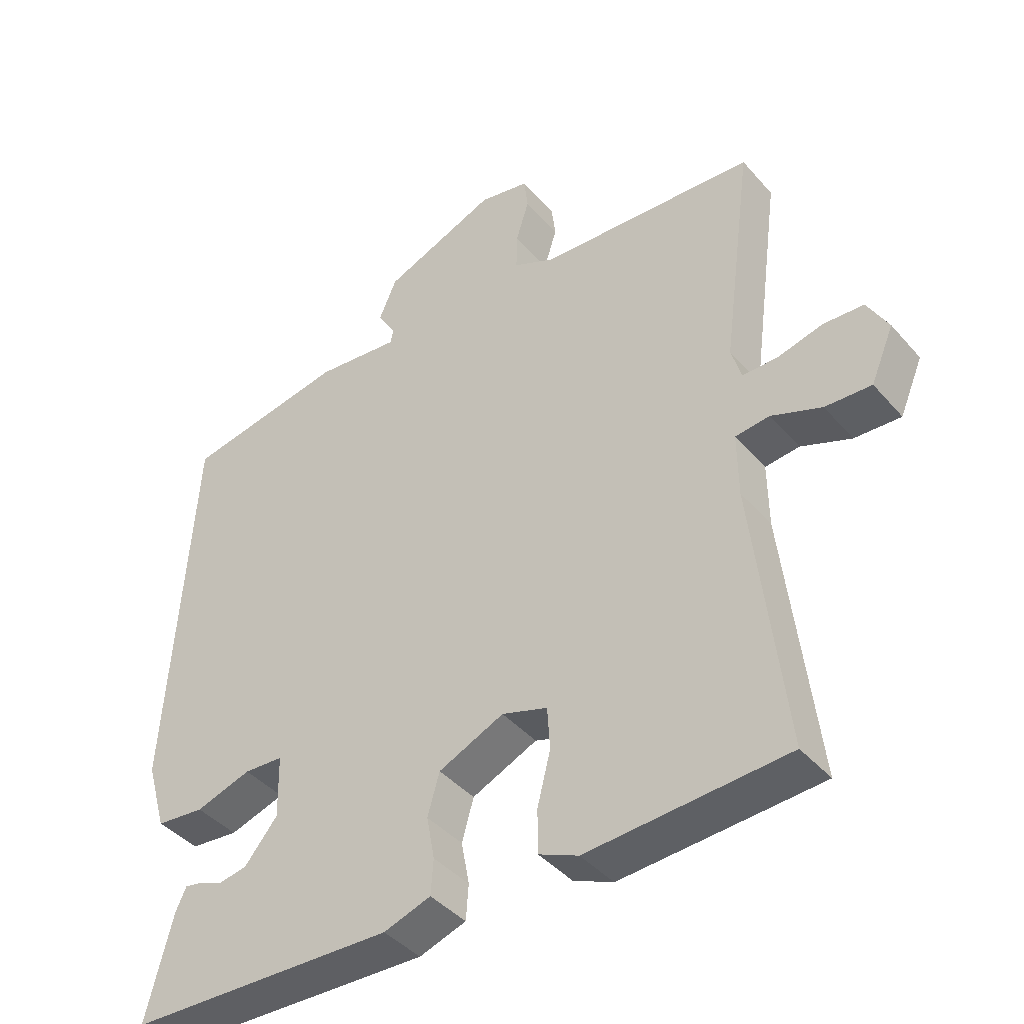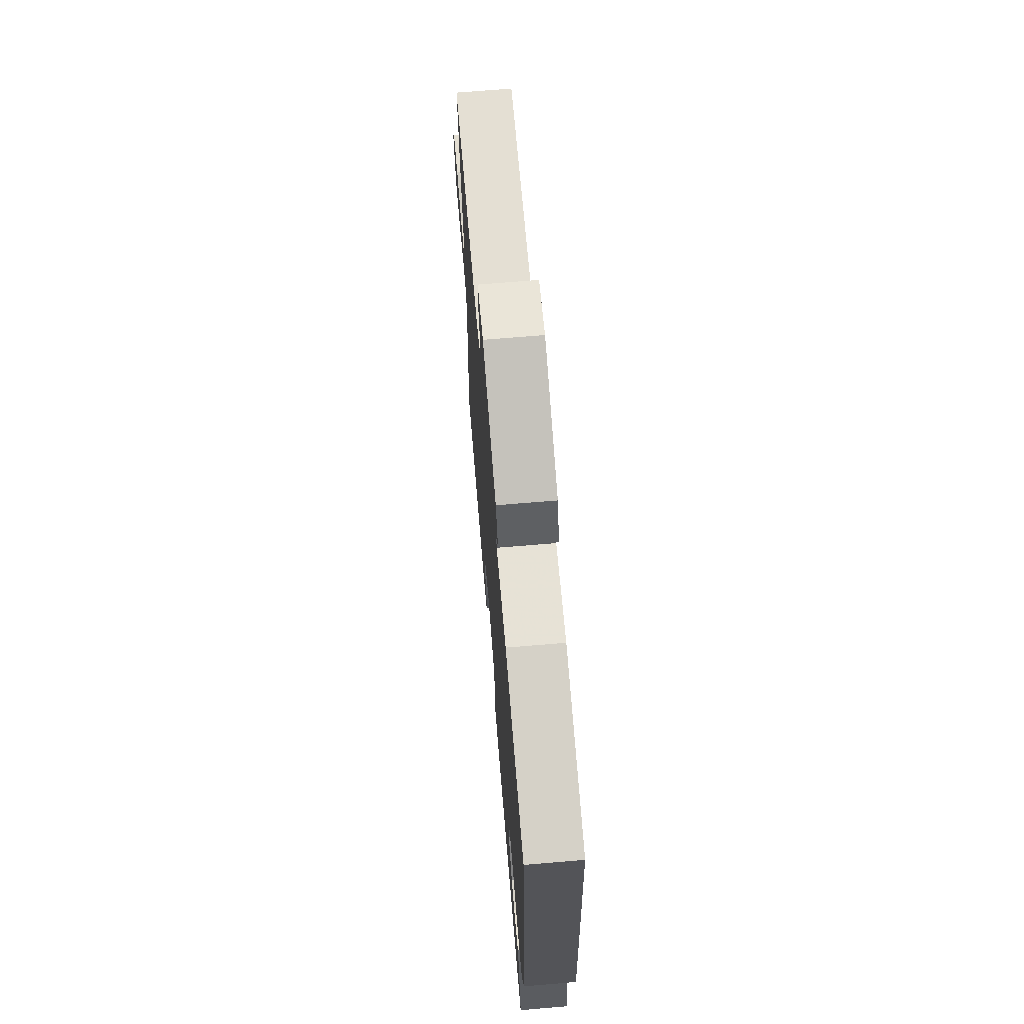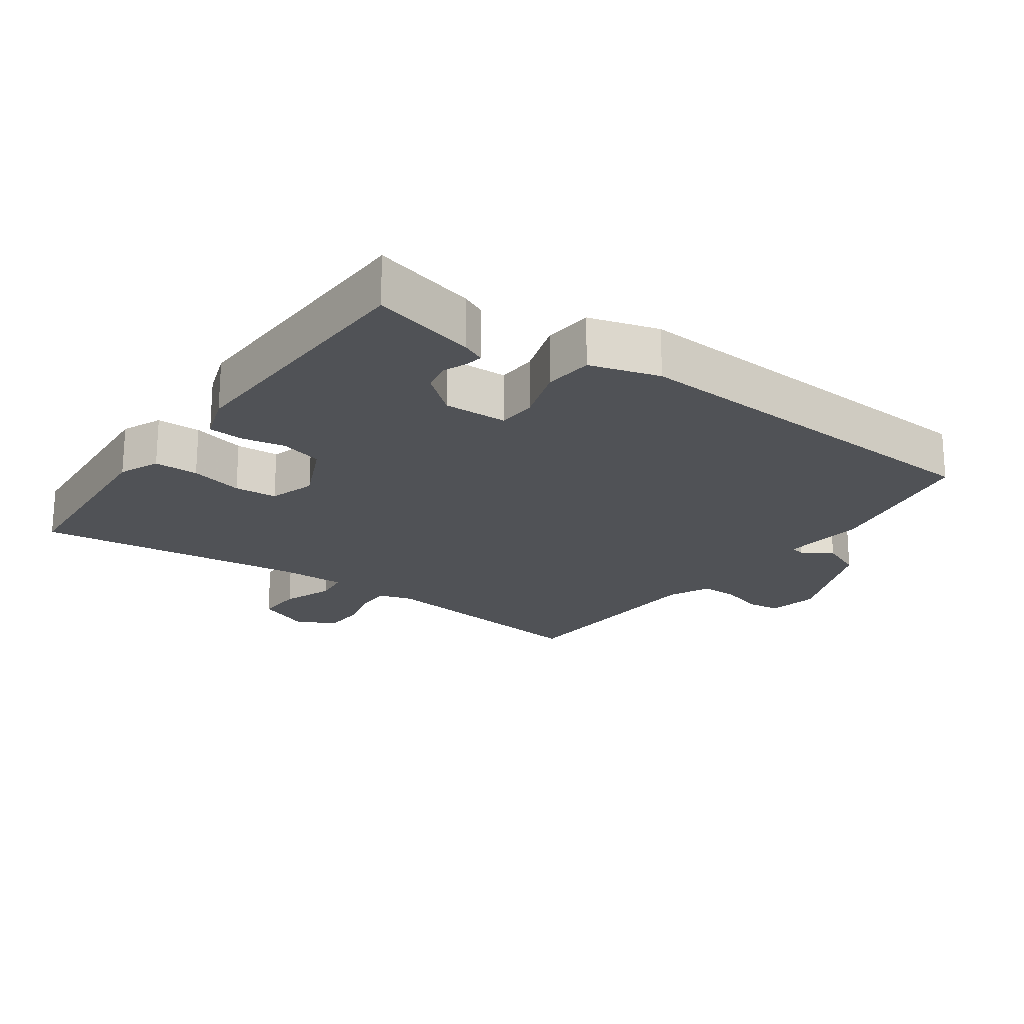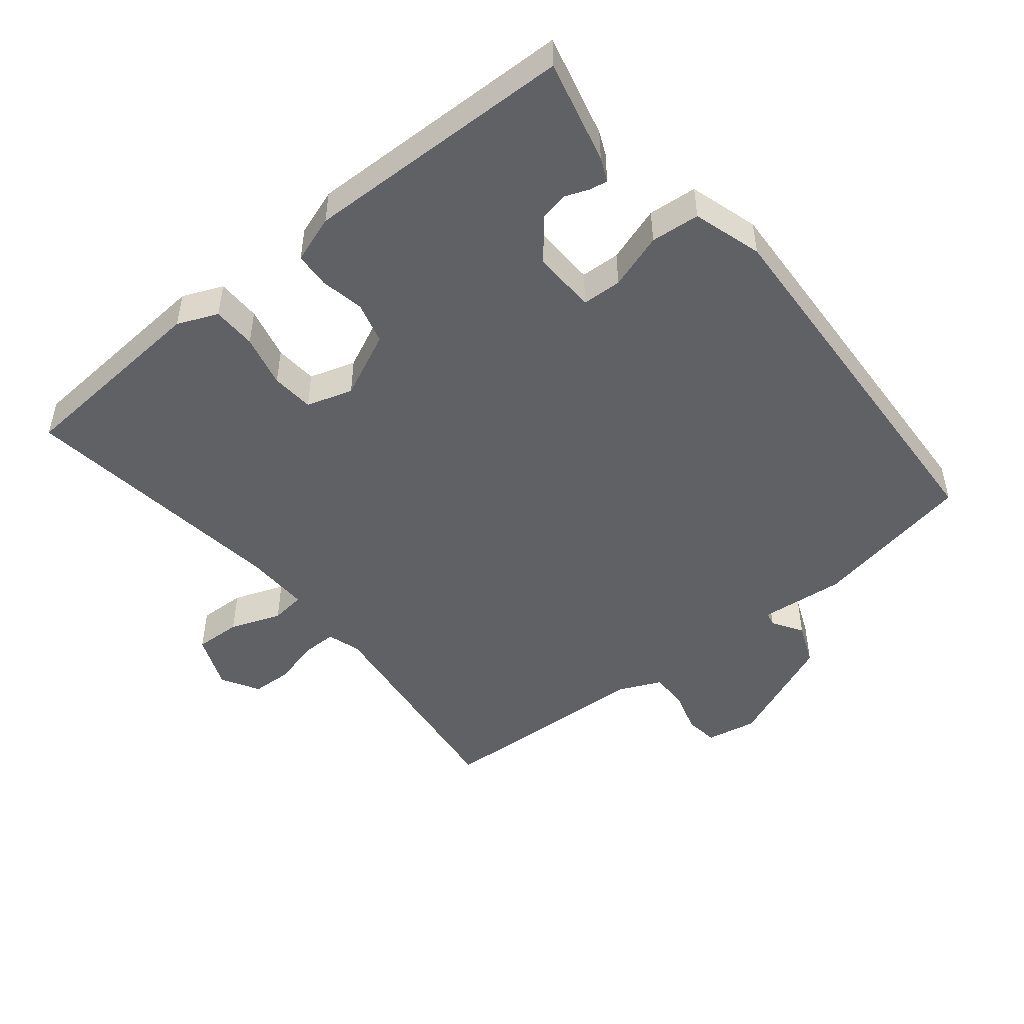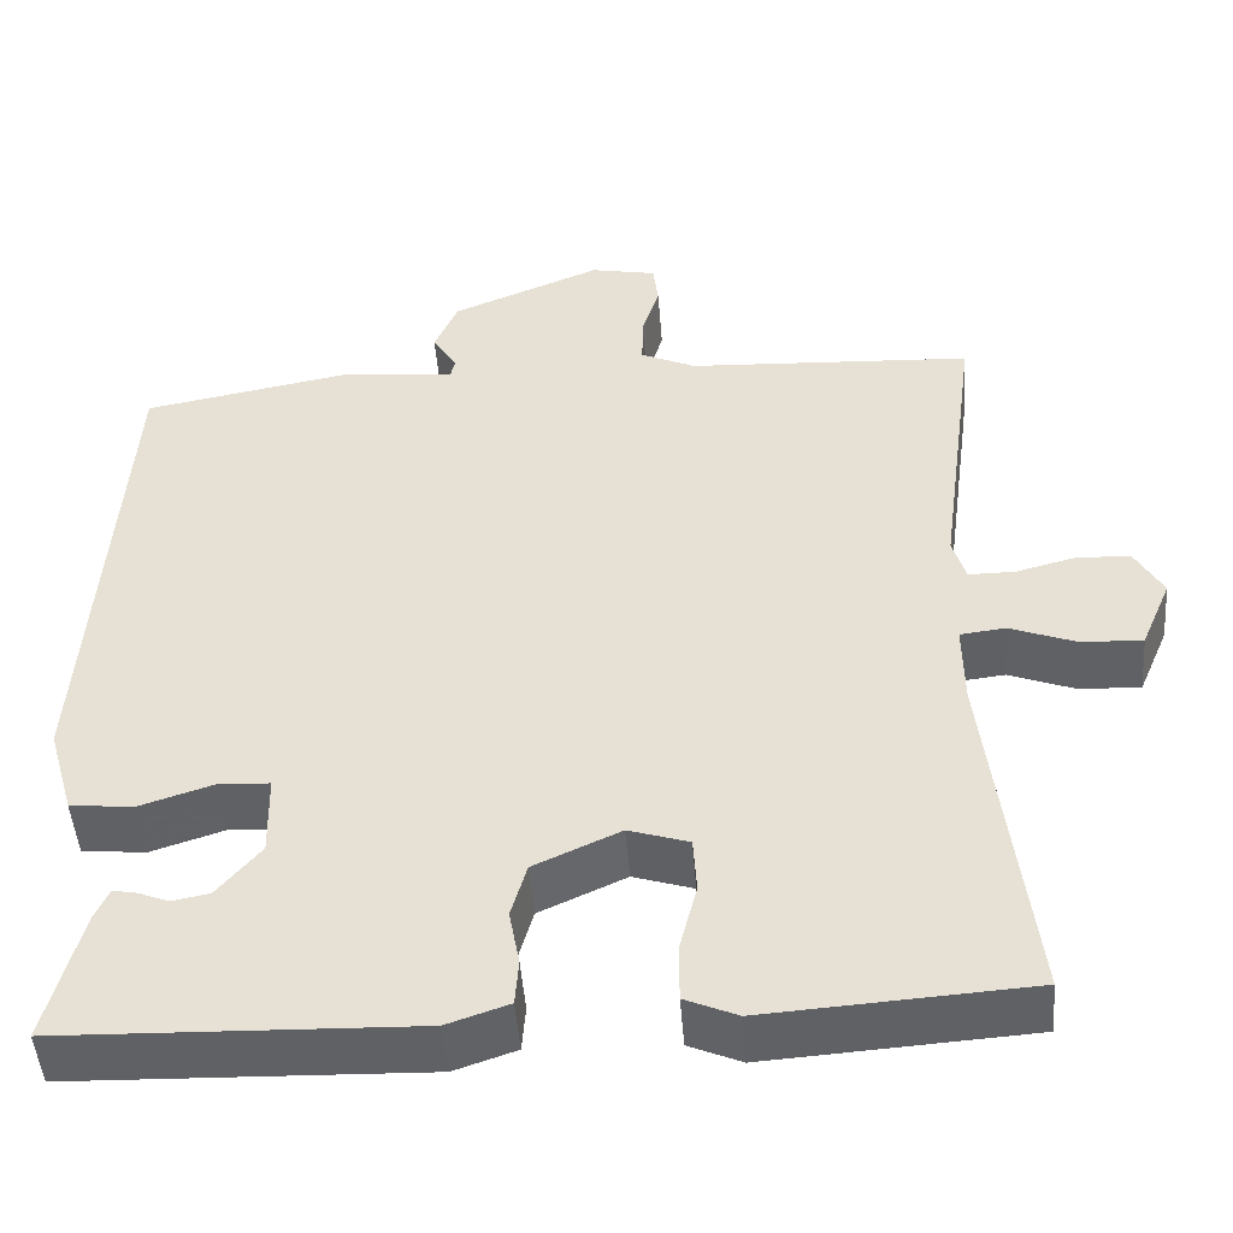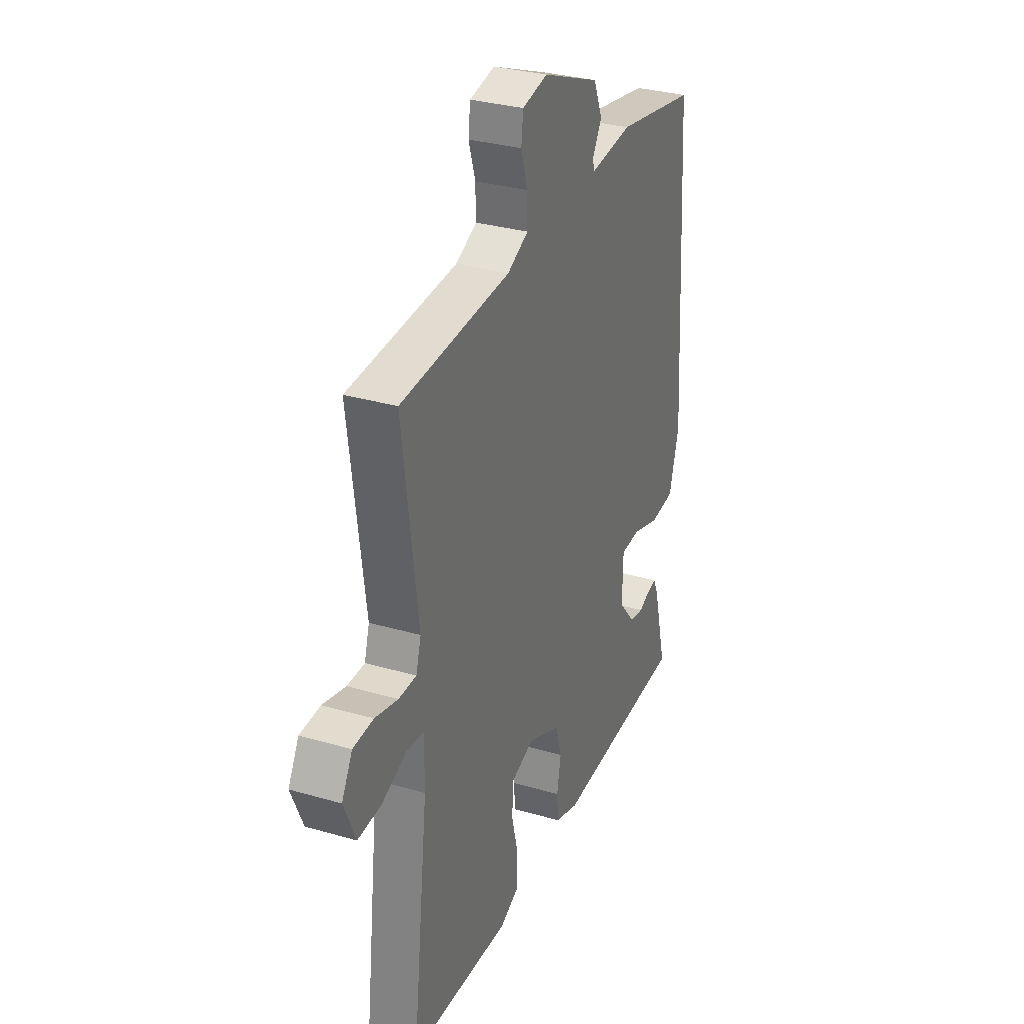
<metadata>
{"format":"obj","ext":"obj","renderer":"f3d","projection":"perspective","resolution":1024,"background":"white","views":[{"elev":-41.7,"azim":37.0,"up":"+Z"},{"elev":69.4,"azim":-94.8,"up":"+Z"},{"elev":-20.8,"azim":-125.3,"up":"+Y"},{"elev":-48.3,"azim":-140.4,"up":"+Y"},{"elev":-48.1,"azim":4.4,"up":"+Z"},{"elev":31.7,"azim":112.3,"up":"+Z"}]}
</metadata>
<code>
v 0.5 0.07 0.5
v 0.454 0.07 0.155
v 0.469 0.07 0.104
v 0.522 0.07 0.104
v 0.591 0.07 0.122
v 0.652 0.07 0.119
v 0.684 0.07 0.062
v 0.649 0.07 -0.02
v 0.579 0.07 -0.017
v 0.503 0.07 0.012
v 0.451 0.07 0.006
v 0.452 0.07 -0.091
v 0.5 0.07 -0.5
v 0.198 0.07 -0.52
v 0.138 0.07 -0.494
v 0.138 0.07 -0.428
v 0.158 0.07 -0.349
v 0.154 0.07 -0.285
v 0.085 0.07 -0.263
v -0.014 0.07 -0.308
v -0.032 0.07 -0.371
v -0.02 0.07 -0.436
v -0.024 0.07 -0.489
v -0.095 0.07 -0.513
v -0.5 0.07 -0.5
v -0.46 0.07 -0.345
v -0.444 0.07 -0.31
v -0.417 0.07 -0.315
v -0.382 0.07 -0.329
v -0.339 0.07 -0.321
v -0.289 0.07 -0.261
v -0.291 0.07 -0.166
v -0.35 0.07 -0.163
v -0.434 0.07 -0.19
v -0.507 0.07 -0.183
v -0.537 0.07 -0.079
v -0.5 0.07 0.5
v -0.256 0.07 0.545
v -0.129 0.07 0.532
v -0.124 0.07 0.553
v -0.152 0.07 0.599
v -0.125 0.07 0.662
v 0.047 0.07 0.733
v 0.123 0.07 0.718
v 0.129 0.07 0.668
v 0.109 0.07 0.604
v 0.108 0.07 0.547
v 0.171 0.07 0.518
v 0.5 0 0.5
v 0.454 0 0.155
v 0.469 0 0.104
v 0.522 0 0.104
v 0.591 0 0.122
v 0.652 0 0.119
v 0.684 0 0.062
v 0.649 0 -0.02
v 0.579 0 -0.017
v 0.503 0 0.012
v 0.451 0 0.006
v 0.452 0 -0.091
v 0.5 0 -0.5
v 0.198 0 -0.52
v 0.138 0 -0.494
v 0.138 0 -0.428
v 0.158 0 -0.349
v 0.154 0 -0.285
v 0.085 0 -0.263
v -0.014 0 -0.308
v -0.032 0 -0.371
v -0.02 0 -0.436
v -0.024 0 -0.489
v -0.095 0 -0.513
v -0.5 0 -0.5
v -0.46 0 -0.345
v -0.444 0 -0.31
v -0.417 0 -0.315
v -0.382 0 -0.329
v -0.339 0 -0.321
v -0.289 0 -0.261
v -0.291 0 -0.166
v -0.35 0 -0.163
v -0.434 0 -0.19
v -0.507 0 -0.183
v -0.537 0 -0.079
v -0.5 0 0.5
v -0.256 0 0.545
v -0.129 0 0.532
v -0.124 0 0.553
v -0.152 0 0.599
v -0.125 0 0.662
v 0.047 0 0.733
v 0.123 0 0.718
v 0.129 0 0.668
v 0.109 0 0.604
v 0.108 0 0.547
v 0.171 0 0.518
f 44 45 46
f 43 44 46
f 42 43 46
f 41 42 46
f 40 41 46
f 39 40 46 47
f 37 38 39
f 36 37 39
f 35 36 39
f 34 35 39
f 33 34 39
f 39 47 48
f 33 39 48
f 32 33 48
f 27 28 29
f 26 27 29
f 25 26 29
f 24 25 29
f 23 24 29
f 23 29 30
f 22 23 30
f 21 22 30
f 20 21 30 31
f 15 16 17
f 14 15 17
f 13 14 17
f 12 13 17
f 11 12 17 18
f 8 9 10
f 7 8 10
f 6 7 10
f 5 6 10
f 4 5 10
f 3 4 10 11
f 11 18 19
f 3 11 19
f 2 3 19
f 31 32 48
f 20 31 48
f 19 20 48
f 2 19 48
f 1 2 48
f 94 93 92
f 94 92 91
f 94 91 90
f 94 90 89
f 94 89 88
f 95 94 88 87
f 87 86 85
f 87 85 84
f 87 84 83
f 87 83 82
f 87 82 81
f 96 95 87
f 96 87 81
f 96 81 80
f 77 76 75
f 77 75 74
f 77 74 73
f 77 73 72
f 77 72 71
f 78 77 71
f 78 71 70
f 78 70 69
f 79 78 69 68
f 65 64 63
f 65 63 62
f 65 62 61
f 65 61 60
f 66 65 60 59
f 58 57 56
f 58 56 55
f 58 55 54
f 58 54 53
f 58 53 52
f 59 58 52 51
f 67 66 59
f 67 59 51
f 67 51 50
f 96 80 79
f 96 79 68
f 96 68 67
f 96 67 50
f 96 50 49
f 1 49 50 2
f 2 50 51 3
f 3 51 52 4
f 4 52 53 5
f 5 53 54 6
f 6 54 55 7
f 7 55 56 8
f 8 56 57 9
f 9 57 58 10
f 10 58 59 11
f 11 59 60 12
f 12 60 61 13
f 13 61 62 14
f 14 62 63 15
f 15 63 64 16
f 16 64 65 17
f 17 65 66 18
f 18 66 67 19
f 19 67 68 20
f 20 68 69 21
f 21 69 70 22
f 22 70 71 23
f 23 71 72 24
f 24 72 73 25
f 25 73 74 26
f 26 74 75 27
f 27 75 76 28
f 28 76 77 29
f 29 77 78 30
f 30 78 79 31
f 31 79 80 32
f 32 80 81 33
f 33 81 82 34
f 34 82 83 35
f 35 83 84 36
f 36 84 85 37
f 37 85 86 38
f 38 86 87 39
f 39 87 88 40
f 40 88 89 41
f 41 89 90 42
f 42 90 91 43
f 43 91 92 44
f 44 92 93 45
f 45 93 94 46
f 46 94 95 47
f 47 95 96 48
f 48 96 49 1

</code>
